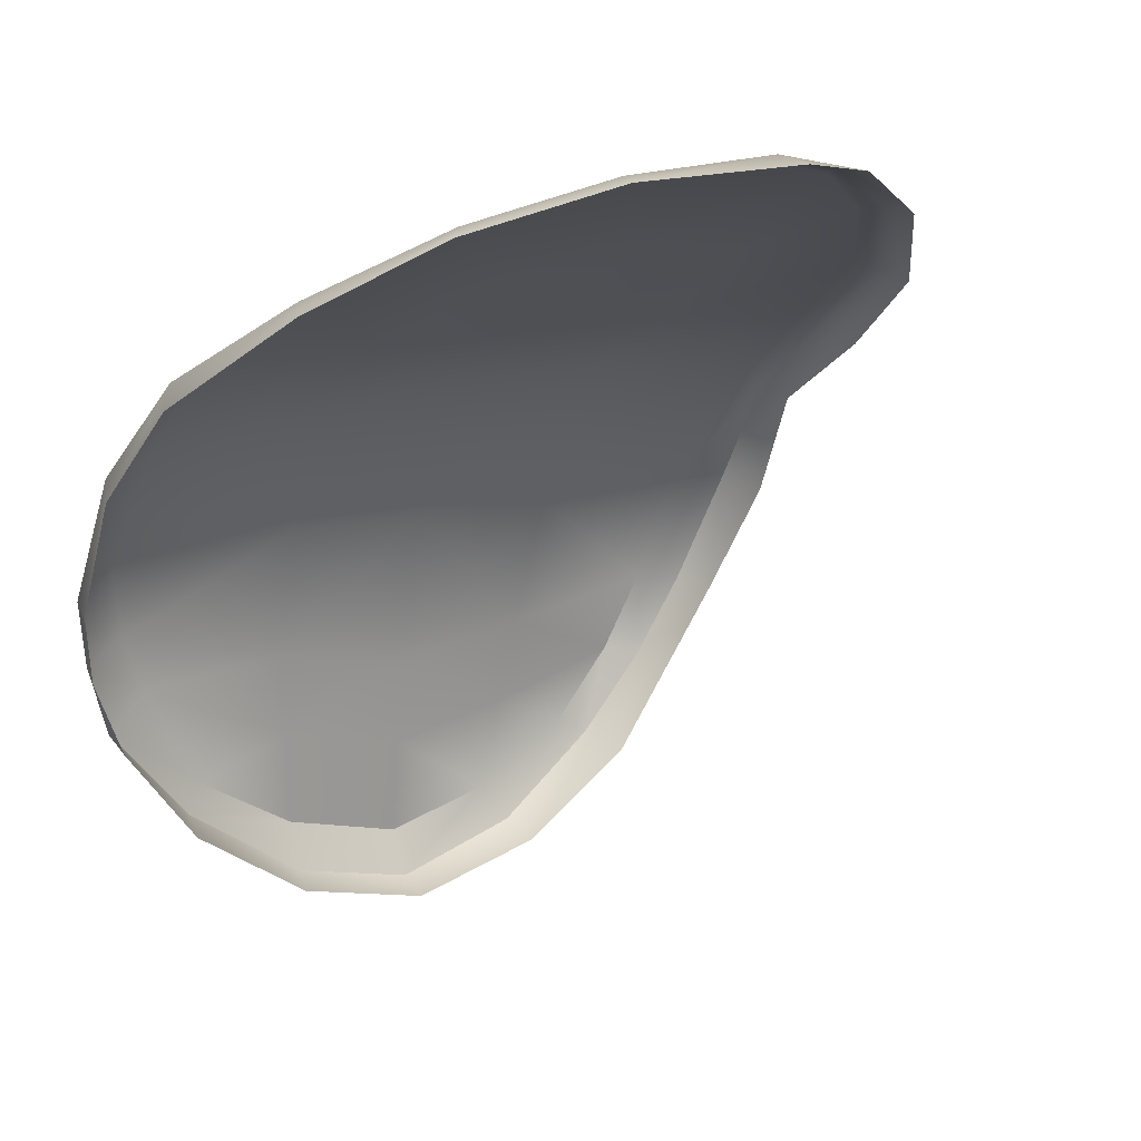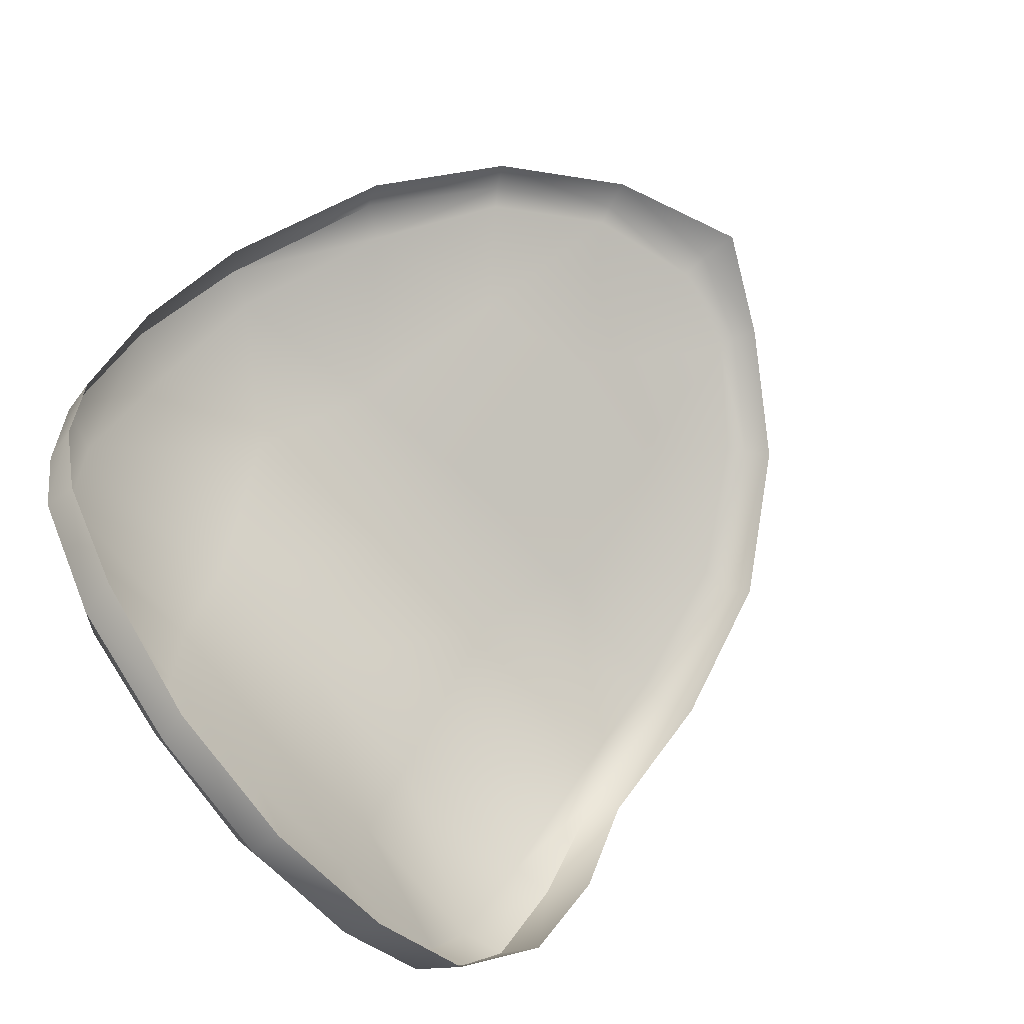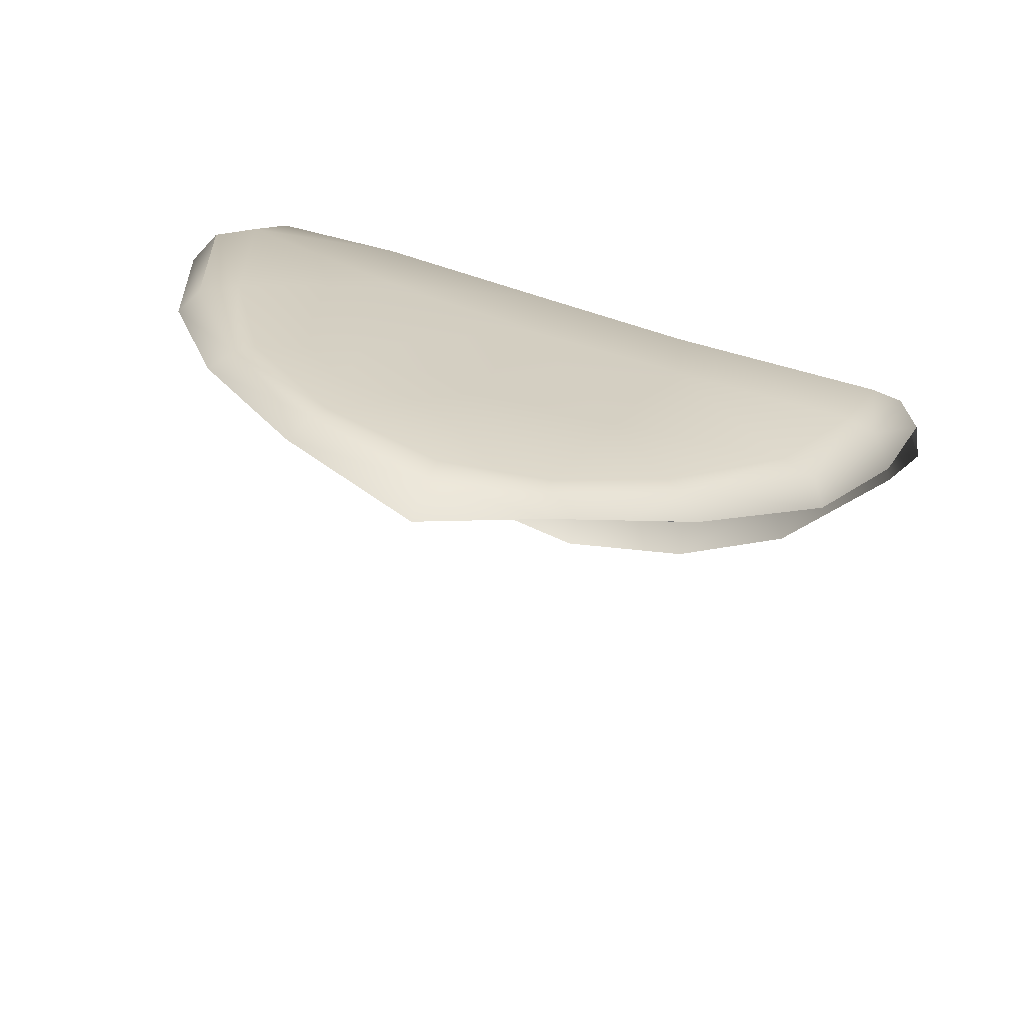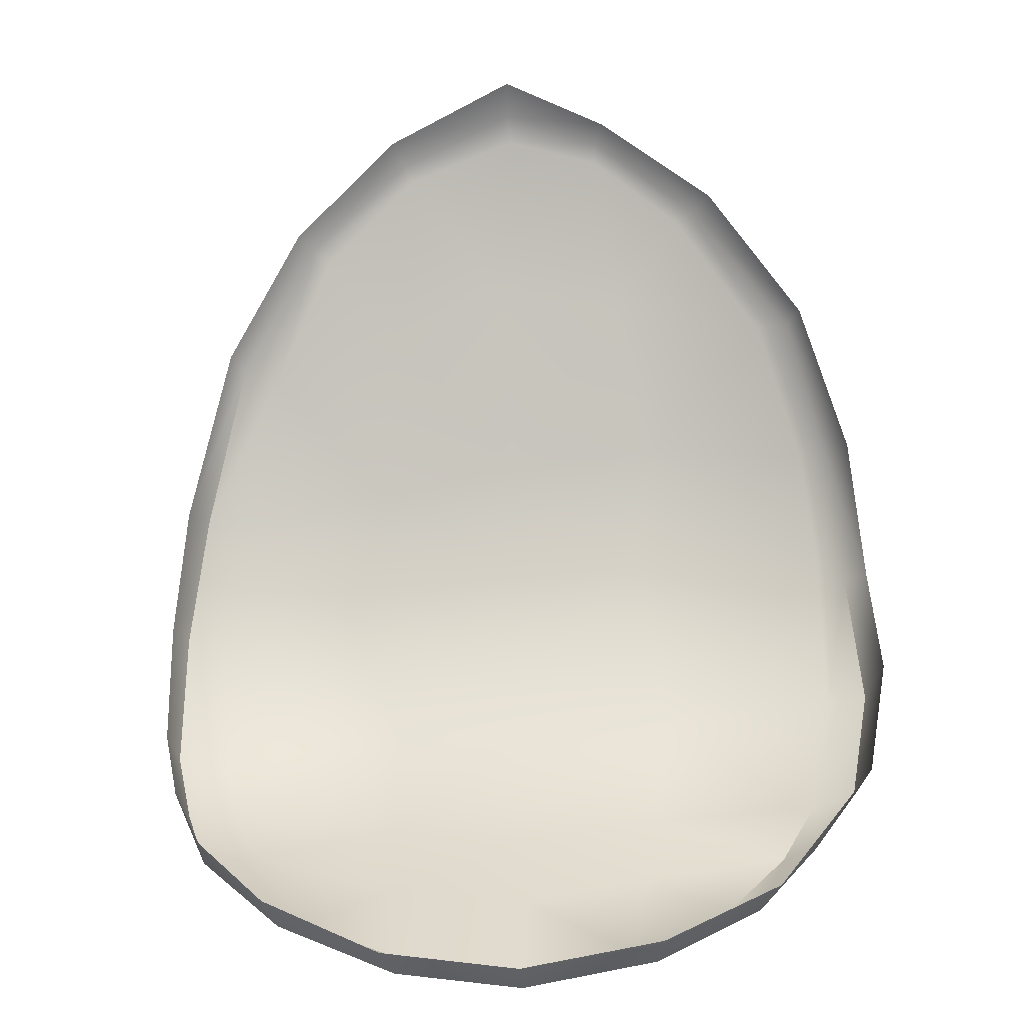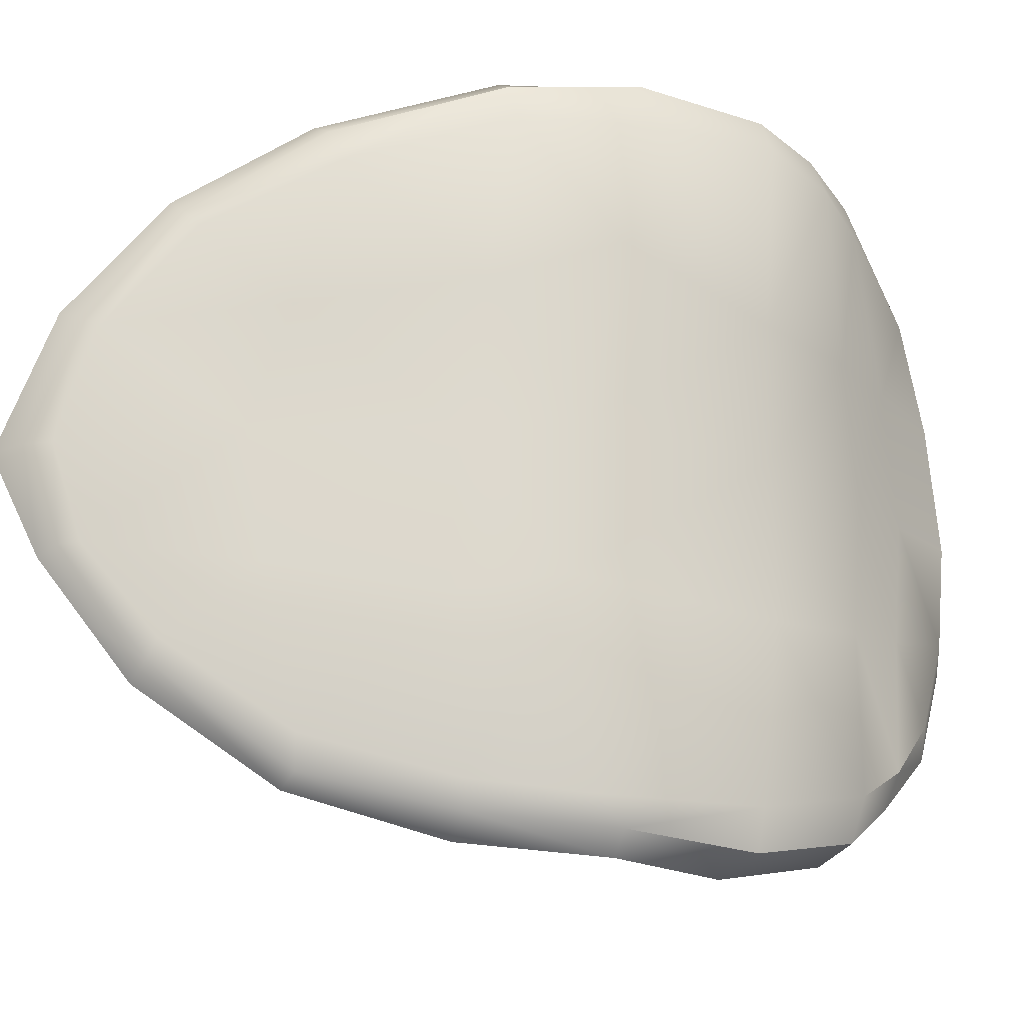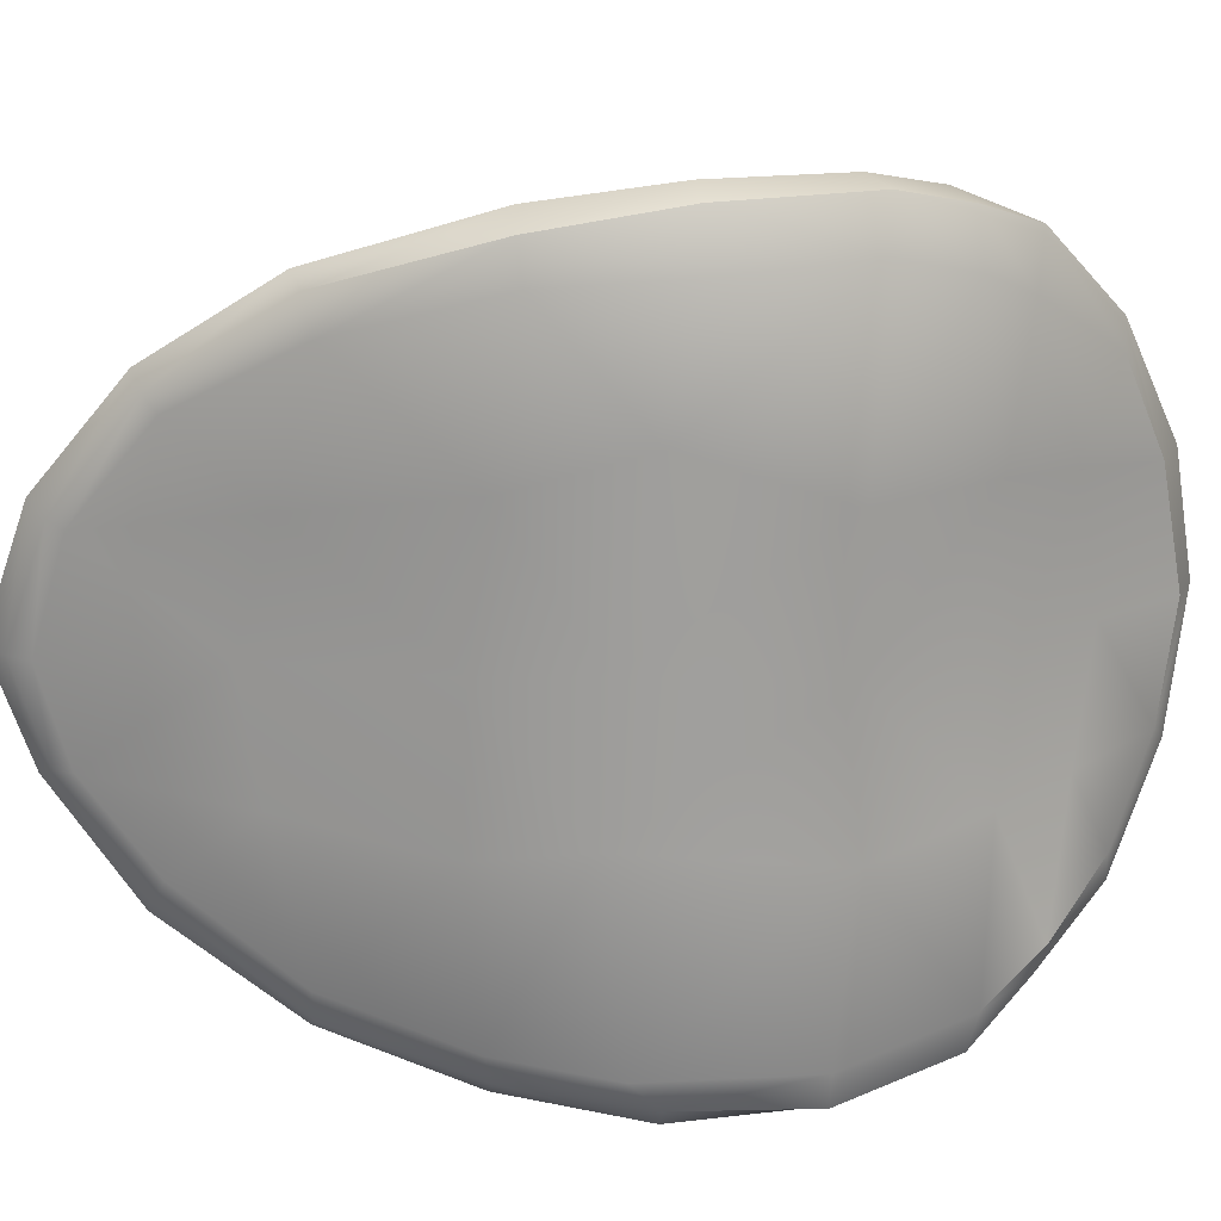
<metadata>
{"format":"obj","ext":"obj","renderer":"f3d","projection":"perspective","resolution":1024,"background":"white","views":[{"elev":14.6,"azim":55.9,"up":"+Y"},{"elev":-69.8,"azim":39.4,"up":"+Y"},{"elev":53.3,"azim":107.5,"up":"+Y"},{"elev":-60.5,"azim":93.5,"up":"+Y"},{"elev":-19.6,"azim":-151.0,"up":"+Z"},{"elev":16.8,"azim":-134.0,"up":"+Z"}]}
</metadata>
<code>
v 0.08762 -0.1852 0.2891
v 0.05745 -0.1751 0.2892
v 0.05192 -0.2638 0.2143
v 0.05745 -0.1751 0.2892
v 0.03987 -0.1476 0.2462
v 0.03617 -0.2438 0.1931
v 0.0447 -0.211 0.1135
v 0.03623 -0.297 0.1066
v 0.04504 -0.2381 -0.002231
v 0.03662 -0.3262 -0.000492
v 0.04562 -0.2169 -0.1125
v 0.03629 -0.3031 -0.09734
v 0.03875 -0.1876 -0.2384
v 0.0368 -0.2535 -0.1845
v 0.03875 -0.1876 -0.2384
v 0.05412 -0.1935 -0.267
v 0.04612 -0.2658 -0.2109
v 0.05412 -0.1935 -0.267
v 0.08708 -0.1985 -0.2796
v 0.0822 -0.2781 -0.2281
v 0.5661 0.3418 -0.02038
v 0.6018 0.3377 -0.02102
v 0.5595 0.3236 -0.1119
v 0.5502 0.3272 0.09572
v 0.4733 0.2876 0.1944
v 0.5249 0.3291 0.0853
v 0.4549 0.2925 0.1797
v 0.3545 0.2324 0.256
v 0.3751 0.2252 0.2673
v 0.2259 0.1568 0.2999
v 0.2457 0.1393 0.3156
v 0.144 0.06872 0.3203
v 0.1667 0.05445 0.3312
v 0.08336 -0.04619 0.3234
v 0.1141 -0.05178 0.331
v 0.06376 -0.1108 0.3092
v 0.09426 -0.1162 0.3176
v 0.0545 -0.3377 0.1079
v 0.08448 -0.3457 0.1182
v 0.05577 -0.3656 -0.001517
v 0.08576 -0.3763 -0.000698
v 0.05141 -0.3346 -0.1167
v 0.08406 -0.3472 -0.123
v 0.04612 -0.2658 -0.2109
v 0.05917 -0.1243 -0.3093
v 0.09138 -0.1282 -0.325
v 0.09785 -0.02079 -0.3325
v 0.1362 -0.027 -0.3487
v 0.1657 0.08016 -0.3245
v 0.1806 0.06776 -0.3439
v 0.2664 0.1506 -0.3141
v 0.2877 0.1351 -0.3328
v 0.3811 0.2165 -0.2828
v 0.4001 0.2073 -0.2941
v 0.4001 0.2073 -0.2941
v 0.3811 0.2165 -0.2828
v 0.4772 0.2847 -0.197
v 0.2664 0.1506 -0.3141
v 0.2646 0.1595 -0.2894
v 0.3406 0.2344 0.2252
v 0.2135 0.1622 0.2666
v 0.2259 0.1568 0.2999
v 0.3789 0.2415 0.1016
v 0.2424 0.1659 0.1248
v 0.4101 0.2574 -0.006332
v 0.2624 0.1725 -0.004963
v 0.3973 0.2465 -0.1184
v 0.2705 0.1719 -0.1406
v 0.3753 0.2254 -0.2546
v 0.05141 -0.3346 -0.1167
v 0.05577 -0.3656 -0.001517
v 0.5414 0.3357 -0.02079
v 0.5385 0.3253 -0.1043
v 0.5211 0.3191 -0.1031
v 0.1895 0.1208 -0.1247
v 0.1774 0.1189 0.004125
v 0.07643 -0.02309 -0.1435
v 0.07586 -0.0169 -0.007597
v 0.05387 -0.1408 -0.126
v 0.05248 -0.1602 -0.003767
v 0.03623 -0.297 0.1066
v 0.0545 -0.3377 0.1079
v 0.05192 -0.2638 0.2143
v 0.5098 0.3234 0.07886
v 0.4417 0.2891 0.1664
v 0.1474 0.09928 0.1622
v 0.07248 -0.01687 0.1151
v 0.06514 -0.02614 0.2829
v 0.05218 -0.1351 0.1196
v 0.04376 -0.09466 0.267
v 0.1786 0.1015 -0.2999
v 0.08686 -0.01016 -0.2983
v 0.1657 0.08016 -0.3245
v 0.09785 -0.02079 -0.3325
v 0.144 0.06872 0.3203
v 0.1305 0.0808 0.2749
v 0.04488 -0.121 -0.272
v 0.05917 -0.1243 -0.3093
v 0.06376 -0.1108 0.3092
v 0.4675 0.2835 -0.1801
v 0.08336 -0.04619 0.3234
v 0.03662 -0.3262 -0.000492
v 0.5277 0.3012 -0.1625
v 0.4959 0.2788 -0.2131
v 0.08765 -0.2724 0.2242
f 1 2 3
f 4 5 6
f 7 8 6
f 9 10 8
f 9 11 12
f 11 13 14
f 15 16 17
f 18 19 20
f 21 22 23
f 24 22 21
f 25 24 26
f 27 28 29
f 28 30 31
f 30 32 33
f 32 34 35
f 34 36 37
f 37 36 2
f 3 38 39
f 38 40 41
f 40 42 43
f 44 20 43
f 45 46 19
f 47 48 46
f 49 50 48
f 51 52 50
f 53 54 52
f 55 56 57
f 56 58 59
f 60 61 62
f 60 63 64
f 63 65 66
f 67 68 66
f 69 59 68
f 12 70 71
f 72 21 73
f 65 72 74
f 75 76 66
f 75 77 78
f 78 77 79
f 80 79 11
f 81 82 83
f 27 26 84
f 63 60 85
f 61 64 86
f 86 87 88
f 87 89 90
f 89 7 5
f 76 78 87
f 91 92 77
f 93 94 92
f 95 96 88
f 80 9 7
f 79 97 13
f 97 98 16
f 99 90 5
f 58 93 91
f 62 61 96
f 64 66 76
f 59 91 75
f 14 17 70
f 77 92 97
f 100 69 67
f 74 73 57
f 101 88 90
f 78 80 89
f 92 94 98
f 102 71 82
f 60 28 27
f 72 84 26
f 57 56 69
f 65 63 84
f 103 57 73
f 23 103 73
f 103 104 57
f 105 1 3
f 83 4 6
f 5 7 6
f 7 9 8
f 10 9 12
f 12 11 14
f 14 15 17
f 44 18 20
f 73 21 23
f 26 24 21
f 27 25 26
f 25 27 29
f 29 28 31
f 31 30 33
f 33 32 35
f 35 34 37
f 1 37 2
f 105 3 39
f 39 38 41
f 41 40 43
f 42 44 43
f 18 45 19
f 45 47 46
f 47 49 48
f 49 51 50
f 51 53 52
f 104 55 57
f 69 56 59
f 28 60 62
f 61 60 64
f 64 63 66
f 65 67 66
f 67 69 68
f 102 12 71
f 74 72 73
f 67 65 74
f 68 75 66
f 76 75 78
f 80 78 79
f 9 80 11
f 6 81 83
f 85 27 84
f 84 63 85
f 96 61 86
f 96 86 88
f 88 87 90
f 90 89 5
f 86 76 87
f 75 91 77
f 91 93 92
f 101 95 88
f 89 80 7
f 11 79 13
f 15 97 16
f 4 99 5
f 59 58 91
f 95 62 96
f 86 64 76
f 68 59 75
f 12 14 70
f 79 77 97
f 74 100 67
f 100 74 57
f 99 101 90
f 87 78 89
f 97 92 98
f 81 102 82
f 85 60 27
f 21 72 26
f 100 57 69
f 72 65 84

</code>
